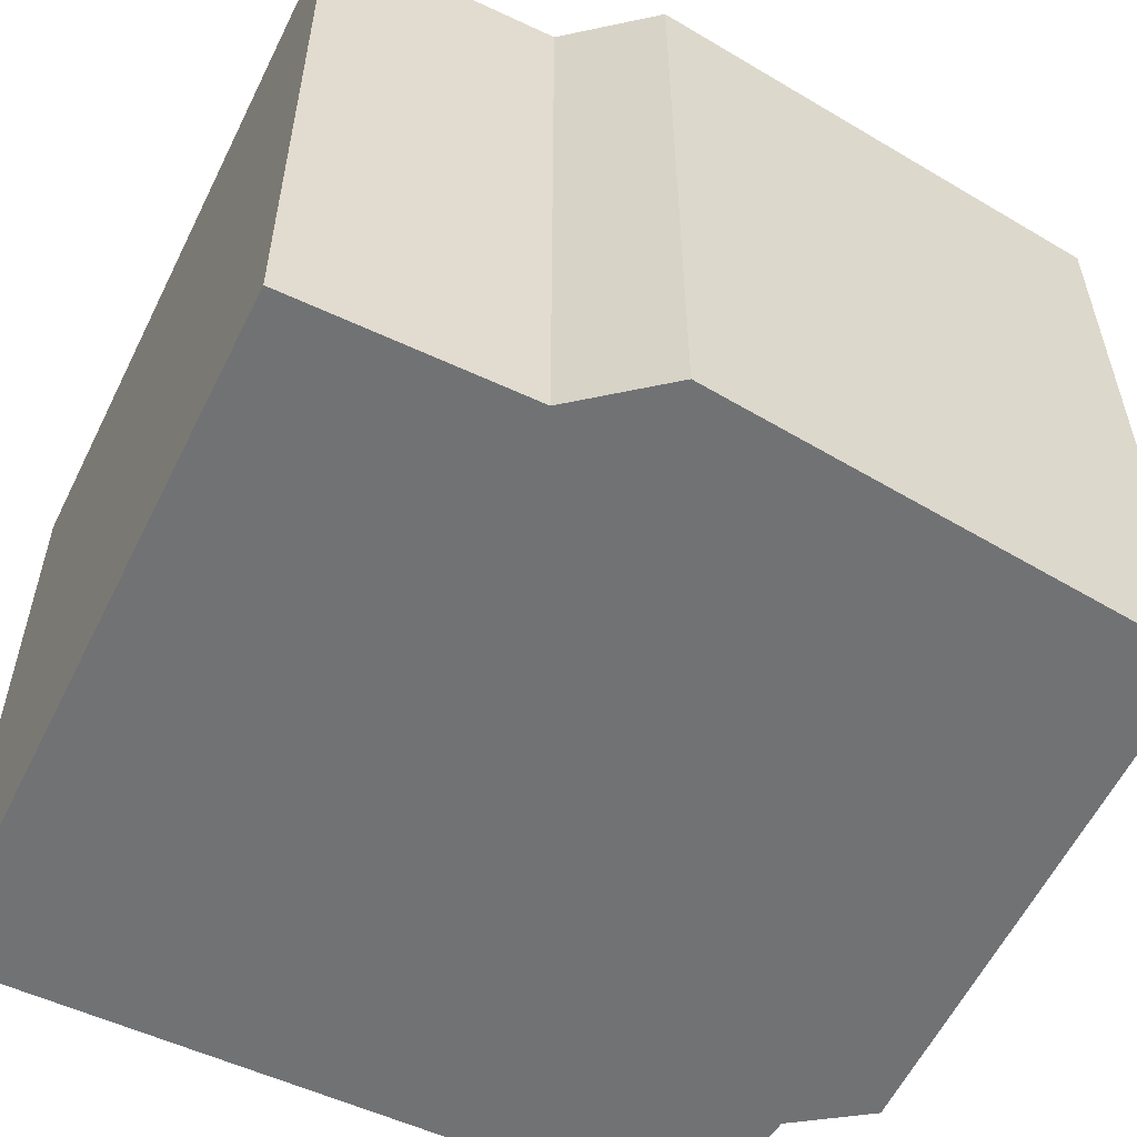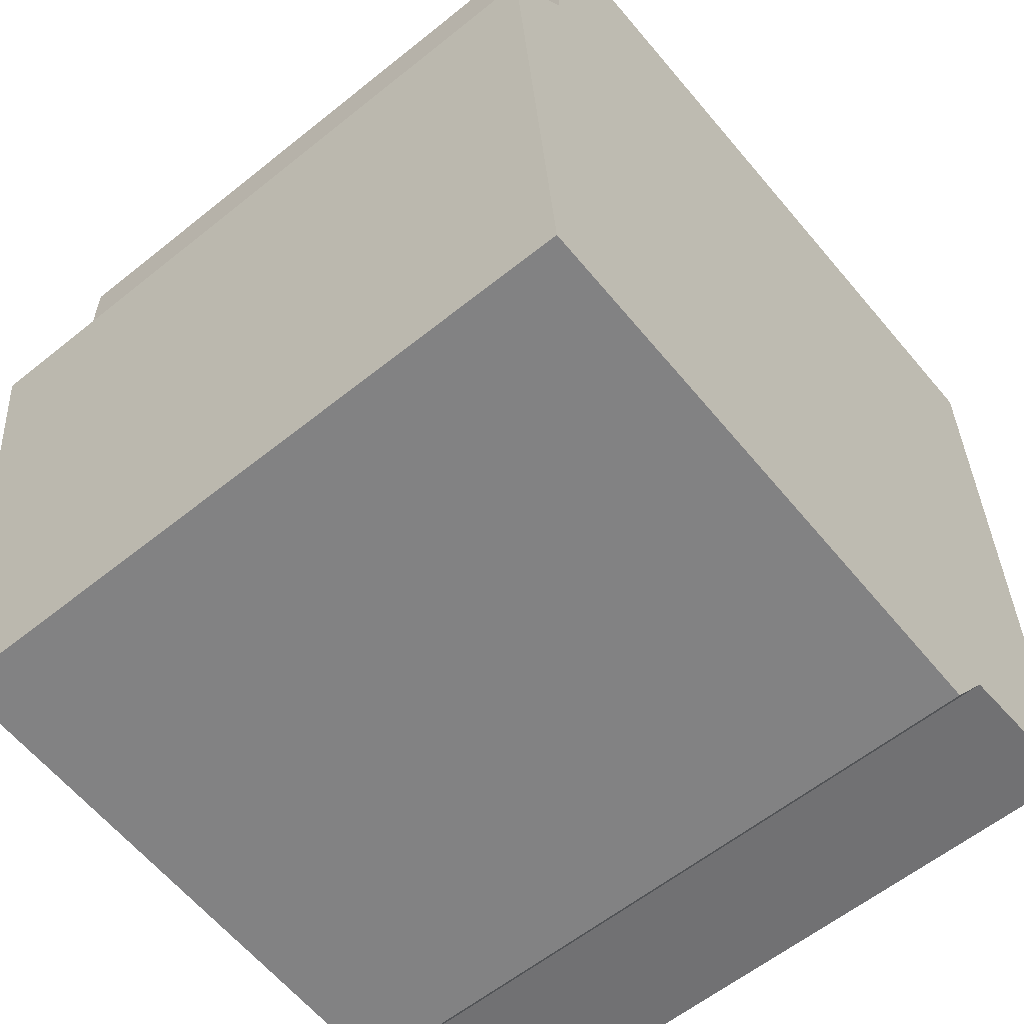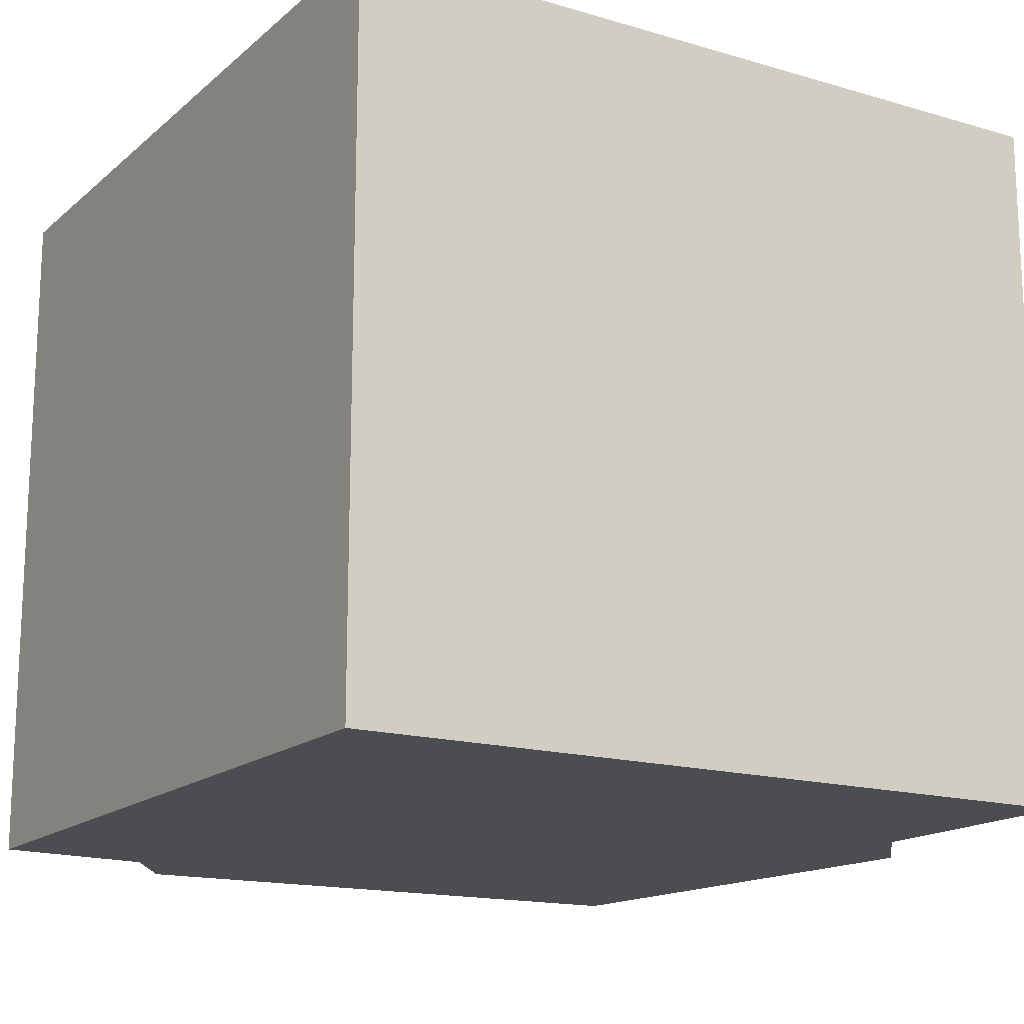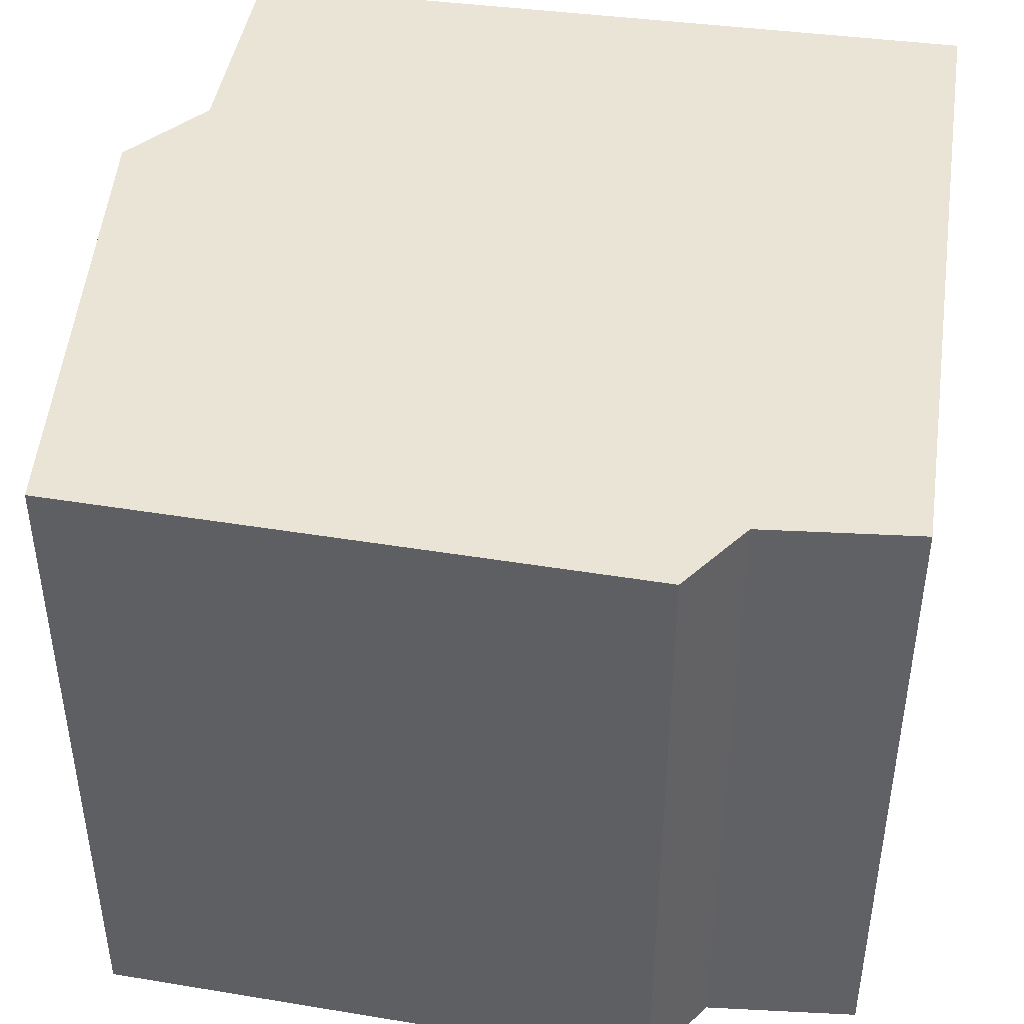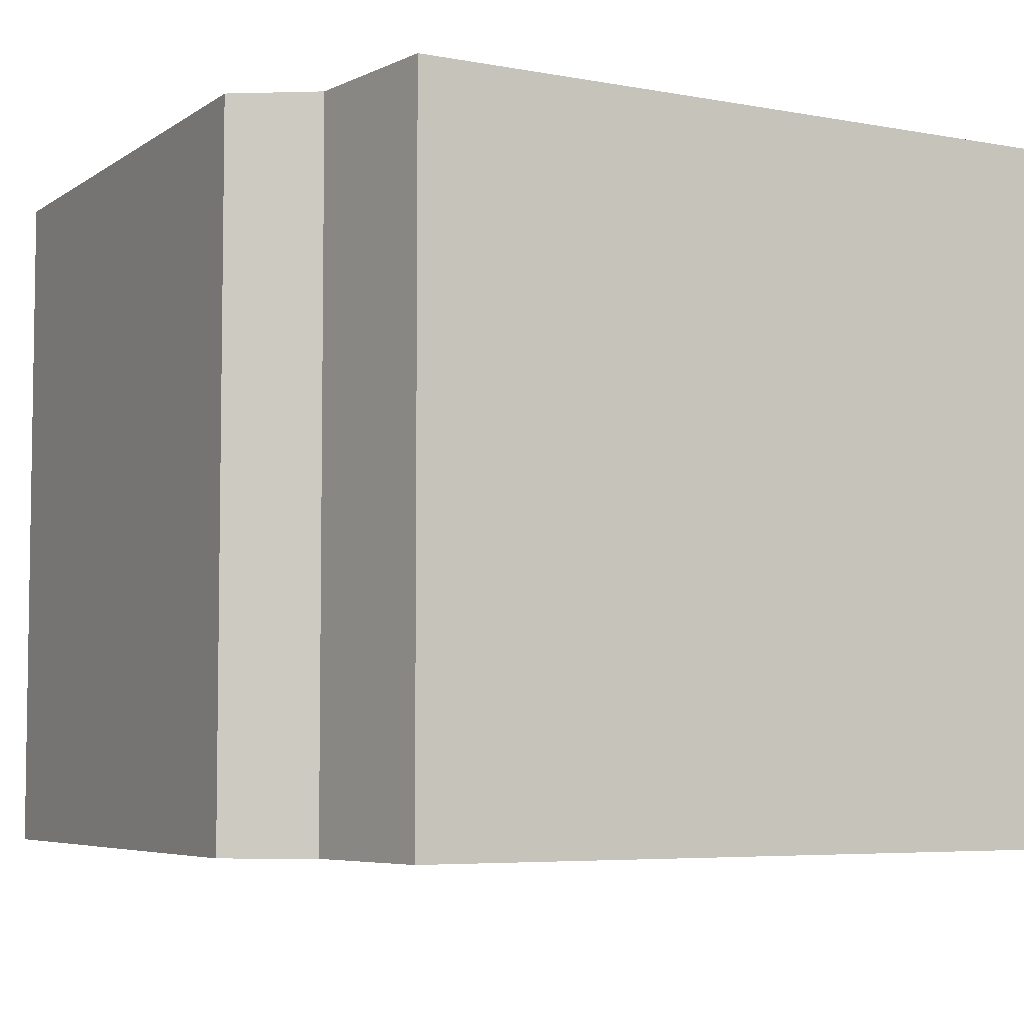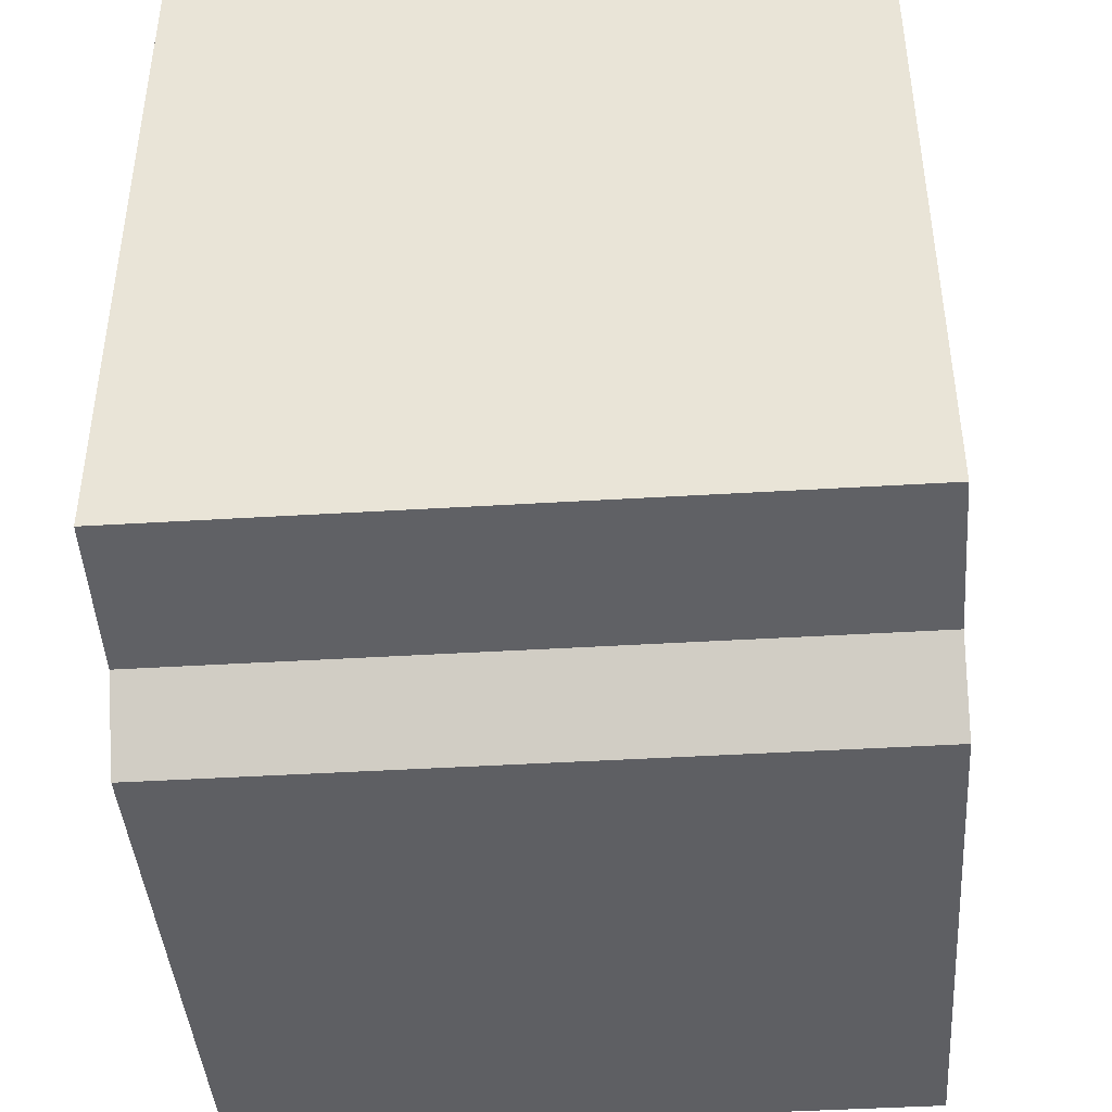
<metadata>
{"format":"obj","ext":"obj","renderer":"f3d","projection":"perspective","resolution":1024,"background":"white","views":[{"elev":-55.5,"azim":63.8,"up":"+Y"},{"elev":-59.3,"azim":129.6,"up":"+Z"},{"elev":-16.2,"azim":-31.3,"up":"+Y"},{"elev":43.7,"azim":-171.1,"up":"+Y"},{"elev":-5.5,"azim":-120.1,"up":"+Y"},{"elev":-43.3,"azim":-85.9,"up":"+Z"}]}
</metadata>
<code>
v -0.5474 0.5063 -0.5474
v 0.5474 0.5063 0.5474
v -0.5474 0.5063 0.5474
v 0.5474 0.5063 0.202
v -0.5474 0.5063 0.1036
v -0.3254 0.5063 0.5474
v -0.3254 0.5063 -0.5687
v 0.5738 0.5063 -0.6477
v -0.2492 0.5063 -0.6781
v 0.6474 0.5063 0.07743
v 0.5474 -0.4968 0.202
v -0.3254 -0.4968 0.1036
v -0.3254 -0.4968 -0.5687
v 0.5474 -0.4968 -0.5474
v 0.5474 -0.4968 0.5474
v -0.3254 -0.4968 0.5474
v -0.5474 -0.4968 0.5474
v -0.5474 -0.4968 0.1036
v -0.5474 -0.4968 -0.5474
v -0.2492 -0.4968 -0.6781
v 0.5738 -0.4968 -0.6477
v 0.6474 -0.4968 0.07743
f 11 12 13 14
f 15 16 12 11
f 12 16 17 18
f 13 12 18 19
f 14 13 20 21
f 11 14 21 22
f 2 6 16 15
f 4 2 15 11
f 6 3 17 16
f 3 5 18 17
f 5 1 19 18
f 1 7 13 19
f 7 9 20 13
f 9 8 21 20
f 8 10 22 21
f 10 4 11 22
f 6 2 4 10 8 9 7 1 5 3

</code>
